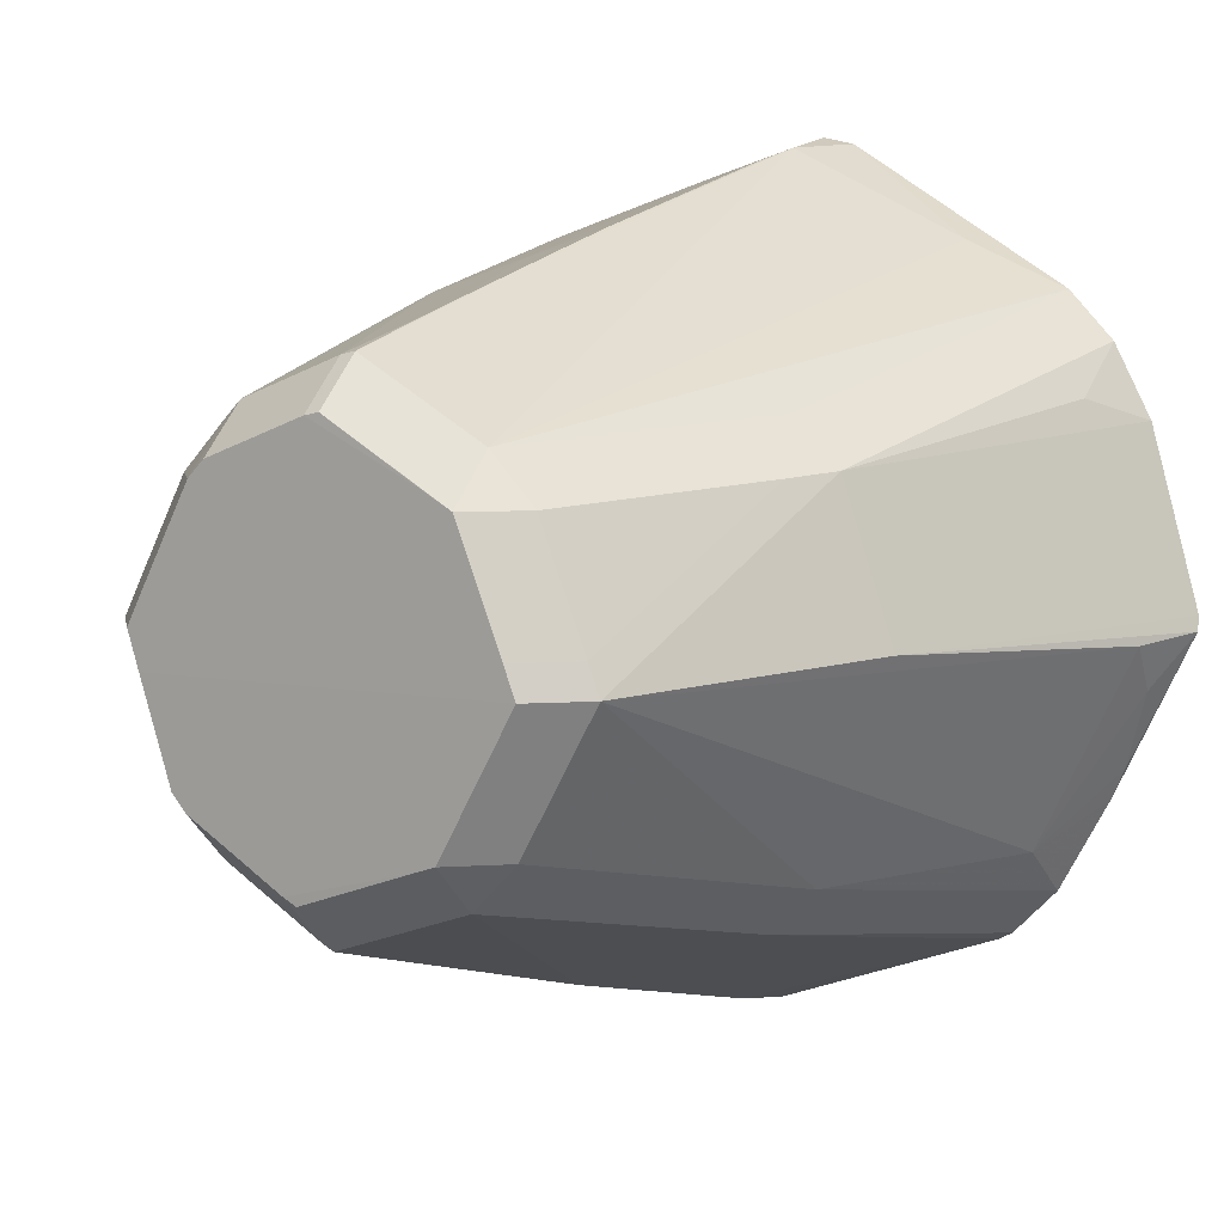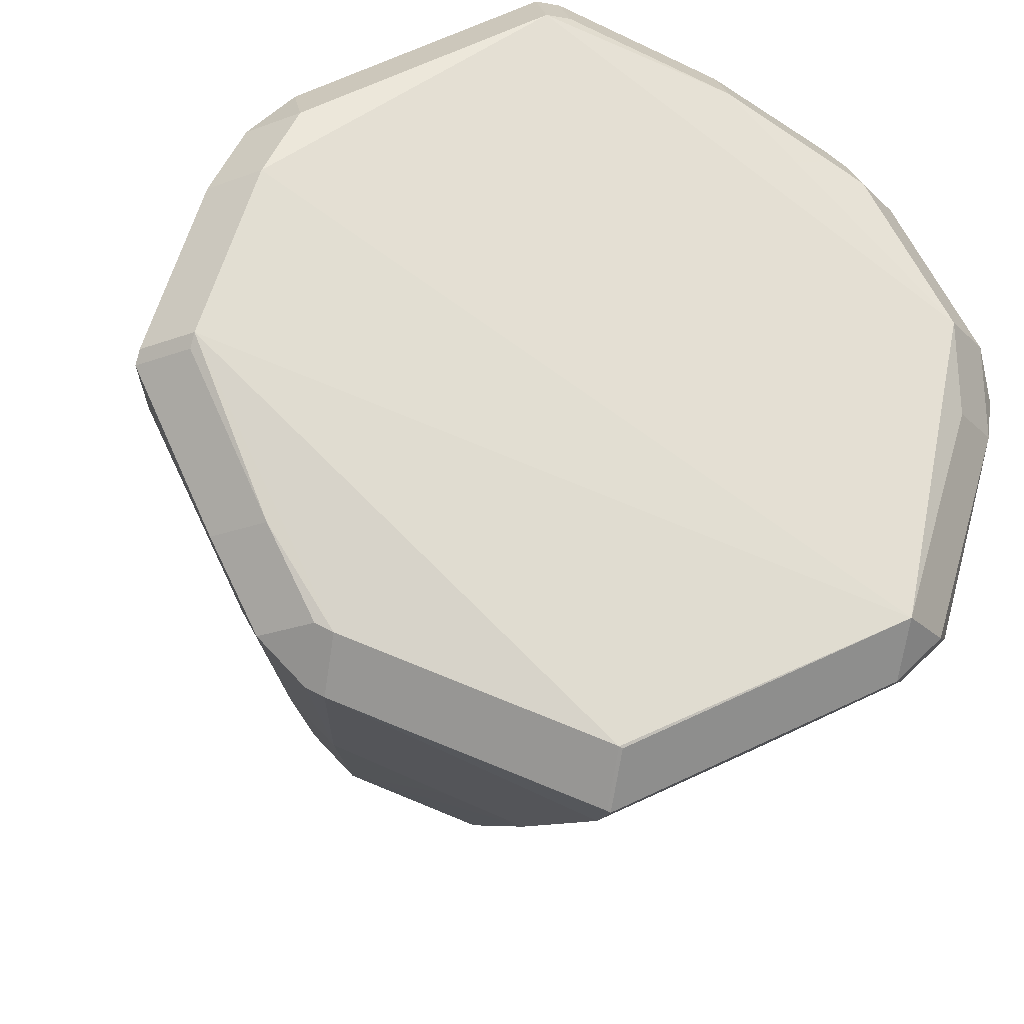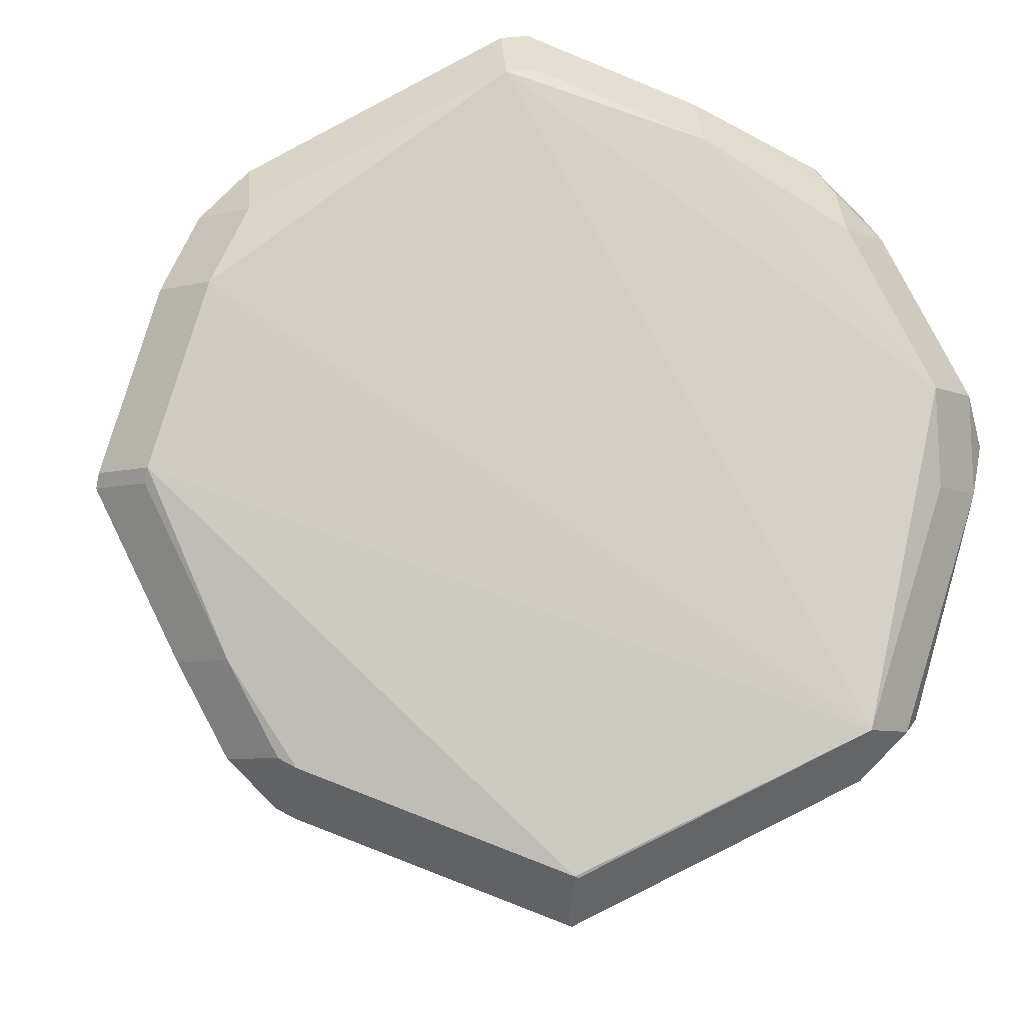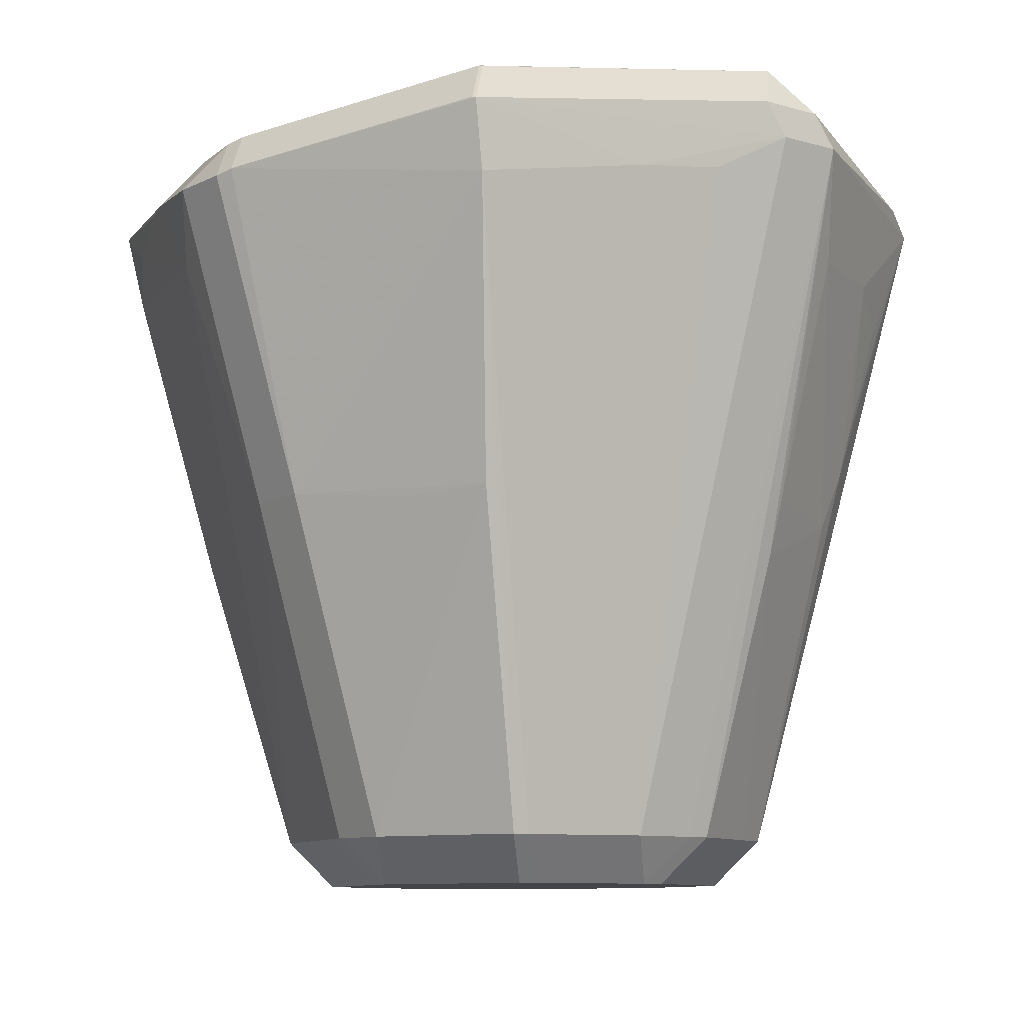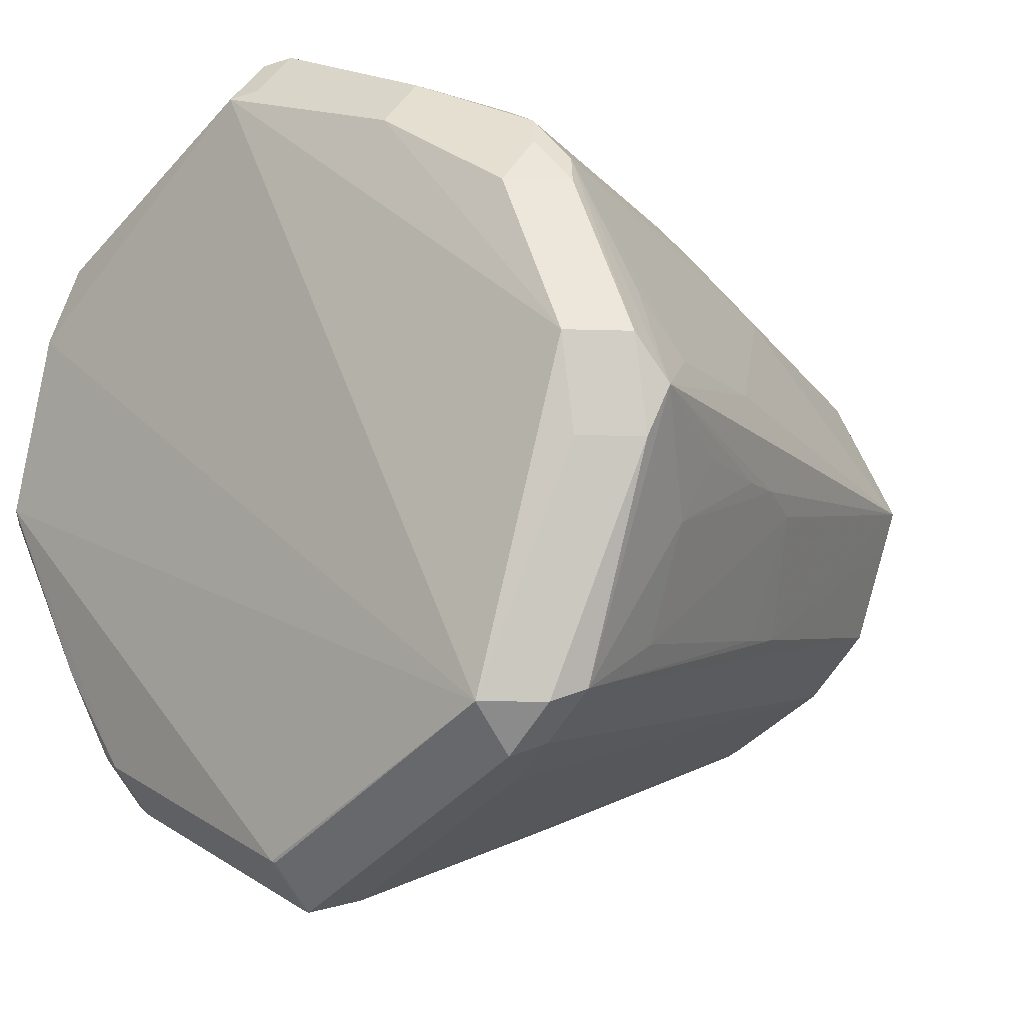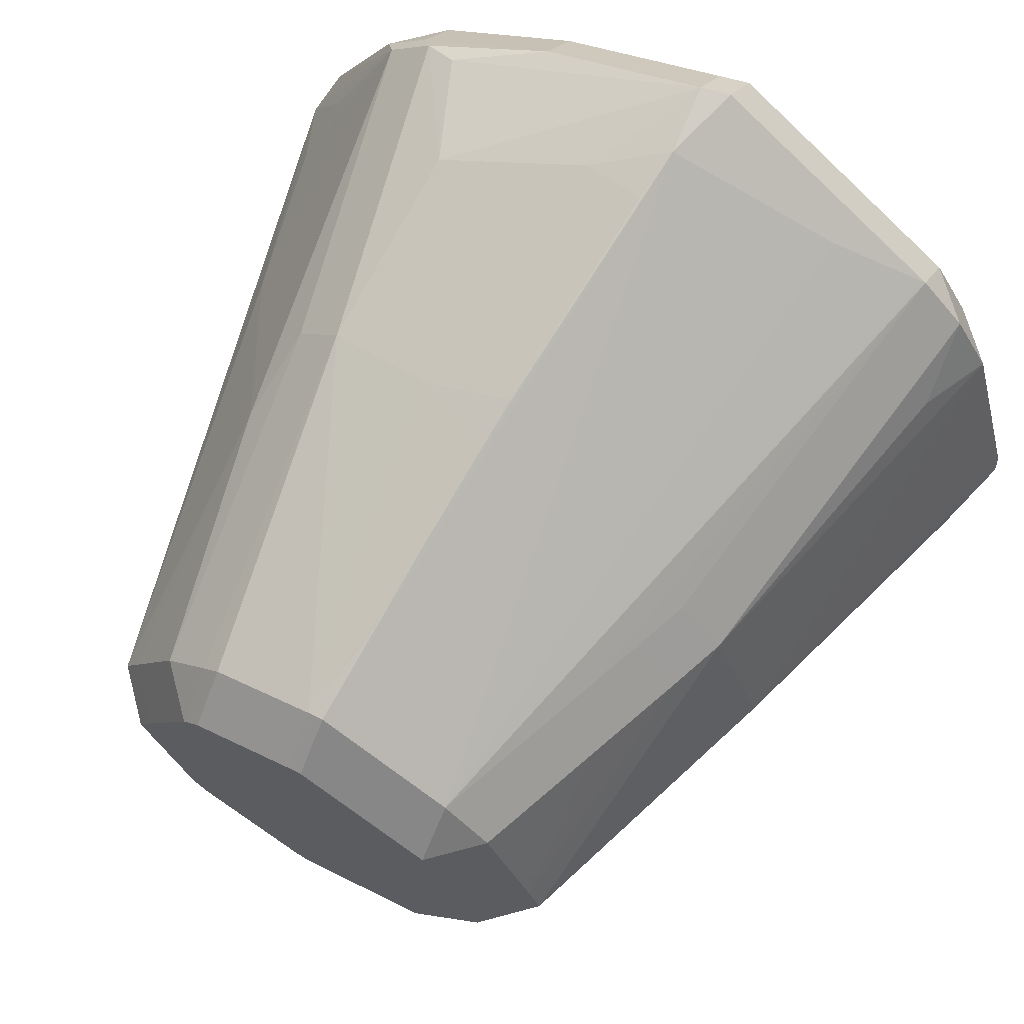
<metadata>
{"format":"obj","ext":"obj","renderer":"f3d","projection":"perspective","resolution":1024,"background":"white","views":[{"elev":7.5,"azim":-145.2,"up":"+Y"},{"elev":-22.9,"azim":-12.4,"up":"+Y"},{"elev":-6.6,"azim":-6.5,"up":"+Y"},{"elev":-9.1,"azim":7.1,"up":"+Z"},{"elev":-9.0,"azim":39.4,"up":"+Y"},{"elev":68.8,"azim":-150.1,"up":"+Y"}]}
</metadata>
<code>
v -0.04147 -0.05085 0.03064
v -0.04147 -0.04373 0.03777
v 0.03129 0.05016 0.02846
v 0.0004327 -0.03847 -0.06988
v 0.0004327 -0.03134 -0.07701
v -0.04747 0.022 -0.02592
v -0.04034 0.02913 -0.02592
v 0.03153 0.03609 -0.01815
v 0.0244 0.04322 -0.01815
v -0.004374 0.04178 -0.05629
v -0.03018 -0.008759 -0.07719
v -0.03995 -0.03468 -0.01847
v -0.03282 -0.04181 -0.01847
v -0.07059 -0.003488 0.03298
v -0.06346 -0.003488 0.04011
v 0.05327 0.02 0.02723
v -0.005931 0.05262 -0.0179
v 0.05183 -0.003339 -0.002612
v -0.001634 -0.06636 0.03527
v -0.001634 -0.05923 0.0424
v 0.04992 0.01029 -0.004066
v 0.04073 -0.02478 -0.01806
v -0.05234 -0.03473 0.01964
v 0.02166 -0.05343 0.02807
v -0.04173 0.0211 -0.04224
v -0.0346 0.02823 -0.04224
v -0.05857 -0.02843 0.03145
v -0.05144 -0.02843 0.03858
v -0.05123 -0.0423 0.03
v -0.0441 -0.04943 0.03
v -0.0441 -0.0423 0.03713
v -0.0009513 -0.06452 0.02481
v 0.05957 -0.002493 0.03385
v 0.05244 -0.002493 0.04098
v 0.0556 -0.002207 0.01284
v 0.04682 -0.005948 -0.01968
v -0.0392 0.002181 -0.07006
v -0.03207 0.002181 -0.07719
v 0.007385 0.04808 -0.01997
v -0.007939 0.06541 0.03504
v -0.007939 0.05828 0.04217
v 0.04986 -0.003393 -0.01075
v -0.00915 0.06374 0.02436
v -0.03183 0.01964 -0.07002
v -0.0247 0.02677 -0.07002
v -0.0247 0.01964 -0.07715
v 0.02144 0.01413 -0.07706
v -0.00183 0.03729 -0.06996
v -0.00183 0.03016 -0.07709
v -0.004214 0.03778 -0.06993
v -0.004214 0.03065 -0.07706
v 0.03237 -0.04792 0.0289
v 0.02821 -0.01904 -0.06992
v 0.02108 -0.01904 -0.07705
v -0.005275 0.04822 -0.03359
v 0.01437 0.04981 0.0415
v 0.03545 0.001755 -0.06991
v 0.02832 0.001755 -0.07704
v -0.0145 -0.04813 -0.02017
v -0.004628 0.04375 -0.04941
v 0.04979 -0.03636 0.0346
v 0.04266 -0.04349 0.0346
v -0.05735 0.02907 0.02296
v -0.04868 0.04394 0.0339
v -0.03495 0.05065 0.02951
v 0.03351 -0.00387 -0.06992
v 0.02638 -0.00387 -0.07705
v -0.002193 -0.06615 0.03542
v -0.002193 -0.05902 0.04255
v -0.04108 -0.002424 -0.07007
v -0.03395 -0.002424 -0.0772
v -0.004991 0.04613 -0.04103
v 0.03343 0.02829 -0.03127
v -0.06581 -0.01158 0.02733
v 0.04627 0.03605 0.03311
v 0.03914 0.04318 0.03311
v 0.03914 0.03605 0.04024
v 0.05866 0.01204 0.03541
v 0.05154 0.01204 0.04254
v -0.04446 0.02149 -0.03461
v -0.03733 0.02862 -0.03461
v -0.05631 0.03657 0.03406
v -0.04918 0.04369 0.03406
v -0.04918 0.03657 0.04119
v 0.0562 0.01067 0.02029
v -0.01818 -0.02471 -0.07713
v -0.05523 -0.001211 -0.02497
v 0.05429 -0.01196 0.01862
v -0.008195 0.06173 0.01642
v 0.03295 0.0063 -0.06993
v 0.02582 0.0063 -0.07705
v -0.03874 0.02065 -0.05067
v 0.02452 0.02148 -0.06993
v 0.01739 0.02861 -0.06993
v 0.01739 0.02148 -0.07705
v 0.04373 0.04042 0.03024
v 0.0366 0.04755 0.03024
v -0.001865 -0.05306 -0.01928
v 0.01754 0.0558 0.03423
v 0.01754 0.04867 0.04136
v -0.06085 -0.02366 0.03111
v 0.03997 -0.04547 0.03969
v 0.03997 -0.03834 0.04682
v 0.03876 -0.02389 -0.02674
v 0.02397 0.05073 0.01209
v 0.0471 -0.03834 0.03969
v 0.03997 -0.04547 0.03969
v 0.03997 -0.03834 0.04682
v -0.06752 -0.004352 0.02075
v -0.02884 -0.02351 -0.07
v -0.02171 -0.03063 -0.07
v -0.02171 -0.02351 -0.07713
v 0.02574 -0.02158 -0.06993
v 0.01861 -0.02871 -0.06993
v 0.01861 -0.02158 -0.07705
v -0.06181 0.02548 0.0352
v -0.05468 0.02548 0.04233
v 0.06146 0.004956 0.0311
v 0.002592 -0.03743 -0.06993
v 0.002592 -0.0303 -0.07705
v -0.01213 0.06444 0.03673
v -0.01213 0.05731 0.04385
v 0.04865 -0.02894 0.01858
v -0.005594 0.05048 -0.02558
v -0.02086 0.02163 -0.07715
v 0.002025 0.05908 0.01826
v -0.07019 -0.00135 0.03408
v -0.06306 -0.00135 0.04121
v 0.01468 0.0312 -0.06993
v 0.01468 0.02408 -0.07706
f 122 108 79
f 117 108 122
f 2 28 31
f 128 28 2
f 33 61 118
f 78 33 118
f 122 79 100
f 30 31 29
f 97 9 105
f 96 78 118
f 43 121 40
f 65 121 43
f 39 9 48
f 45 65 43
f 84 117 122
f 15 28 128
f 128 2 69
f 34 79 108
f 61 33 106
f 108 107 106
f 104 61 53
f 19 107 102
f 32 13 98
f 32 98 4
f 56 41 122
f 122 100 56
f 56 100 41
f 23 29 27
f 4 98 111
f 110 112 111
f 30 13 1
f 13 32 1
f 1 32 19
f 11 112 71
f 113 114 115
f 53 61 113
f 62 107 19
f 44 45 46
f 67 11 71
f 115 11 67
f 67 54 115
f 12 29 23
f 97 105 3
f 105 40 3
f 77 100 79
f 82 6 63
f 82 84 83
f 87 6 70
f 110 12 70
f 70 12 23
f 17 39 124
f 43 17 124
f 43 40 126
f 126 40 105
f 126 105 9
f 9 39 126
f 64 45 83
f 65 45 64
f 83 121 64
f 121 65 64
f 128 69 103
f 103 117 128
f 108 117 103
f 23 74 109
f 87 70 109
f 109 70 23
f 14 87 109
f 109 74 14
f 101 27 14
f 14 74 101
f 101 74 23
f 23 27 101
f 13 111 59
f 98 13 59
f 59 111 98
f 68 1 19
f 114 62 52
f 97 3 99
f 99 3 40
f 78 96 75
f 116 82 63
f 63 6 116
f 116 6 87
f 48 10 60
f 60 39 48
f 50 45 43
f 50 60 10
f 50 10 48
f 89 39 17
f 89 126 39
f 89 17 43
f 43 126 89
f 80 70 6
f 80 37 70
f 20 103 69
f 66 104 53
f 104 66 57
f 86 5 112
f 86 120 5
f 115 120 86
f 86 11 115
f 112 11 86
f 114 52 119
f 119 32 4
f 73 8 96
f 93 8 73
f 48 9 129
f 71 46 125
f 49 130 125
f 77 75 76
f 97 99 76
f 127 87 14
f 127 116 87
f 38 46 71
f 43 124 72
f 72 50 43
f 60 50 72
f 81 7 83
f 42 57 118
f 32 119 24
f 24 119 52
f 24 52 62
f 19 32 24
f 24 62 19
f 58 67 91
f 91 67 71
f 71 125 91
f 93 95 94
f 94 129 9
f 51 125 46
f 49 125 51
f 39 60 55
f 60 72 55
f 55 124 39
f 55 72 124
f 92 25 44
f 80 25 92
f 44 37 92
f 37 80 92
f 83 45 26
f 26 81 83
f 118 35 18
f 18 42 118
f 104 57 36
f 57 42 36
f 16 96 118
f 118 85 16
f 16 85 96
f 21 73 96
f 96 85 21
f 57 73 21
f 118 57 21
f 21 85 118
f 93 73 90
f 90 73 57
f 47 125 130
f 47 91 125
f 130 95 47
f 95 91 47
f 42 18 88
f 123 36 88
f 88 36 42
f 61 123 88
f 88 18 35
f 118 61 88
f 88 35 118
f 104 36 22
f 22 36 123
f 61 104 22
f 22 123 61
f 122 41 40
f 40 121 122
f 122 121 84
f 84 121 83
f 33 78 34
f 34 78 79
f 33 34 106
f 106 34 108
f 28 15 27
f 27 15 14
f 31 28 27
f 27 29 31
f 1 2 31
f 1 31 30
f 4 111 5
f 5 111 112
f 62 106 107
f 61 106 62
f 62 113 61
f 114 113 62
f 54 113 115
f 53 113 54
f 12 111 13
f 110 111 12
f 30 29 12
f 12 13 30
f 71 112 70
f 70 112 110
f 6 82 7
f 7 82 83
f 103 102 107
f 103 107 108
f 2 1 68
f 68 69 2
f 97 96 8
f 8 9 97
f 99 40 41
f 41 100 99
f 79 78 75
f 75 77 79
f 84 82 116
f 117 84 116
f 69 68 20
f 20 68 19
f 102 103 20
f 19 102 20
f 53 54 66
f 54 67 66
f 57 66 67
f 57 67 58
f 4 5 119
f 5 120 119
f 115 114 119
f 119 120 115
f 129 130 49
f 129 49 48
f 76 96 97
f 76 75 96
f 76 99 100
f 100 77 76
f 14 15 127
f 127 15 128
f 117 116 127
f 128 117 127
f 71 70 38
f 70 37 38
f 44 46 38
f 38 37 44
f 6 7 81
f 81 80 6
f 130 129 94
f 94 95 130
f 9 8 94
f 94 8 93
f 45 50 51
f 51 46 45
f 48 49 51
f 51 50 48
f 44 25 26
f 26 45 44
f 80 81 26
f 26 25 80
f 90 91 95
f 90 95 93
f 90 57 58
f 58 91 90

</code>
